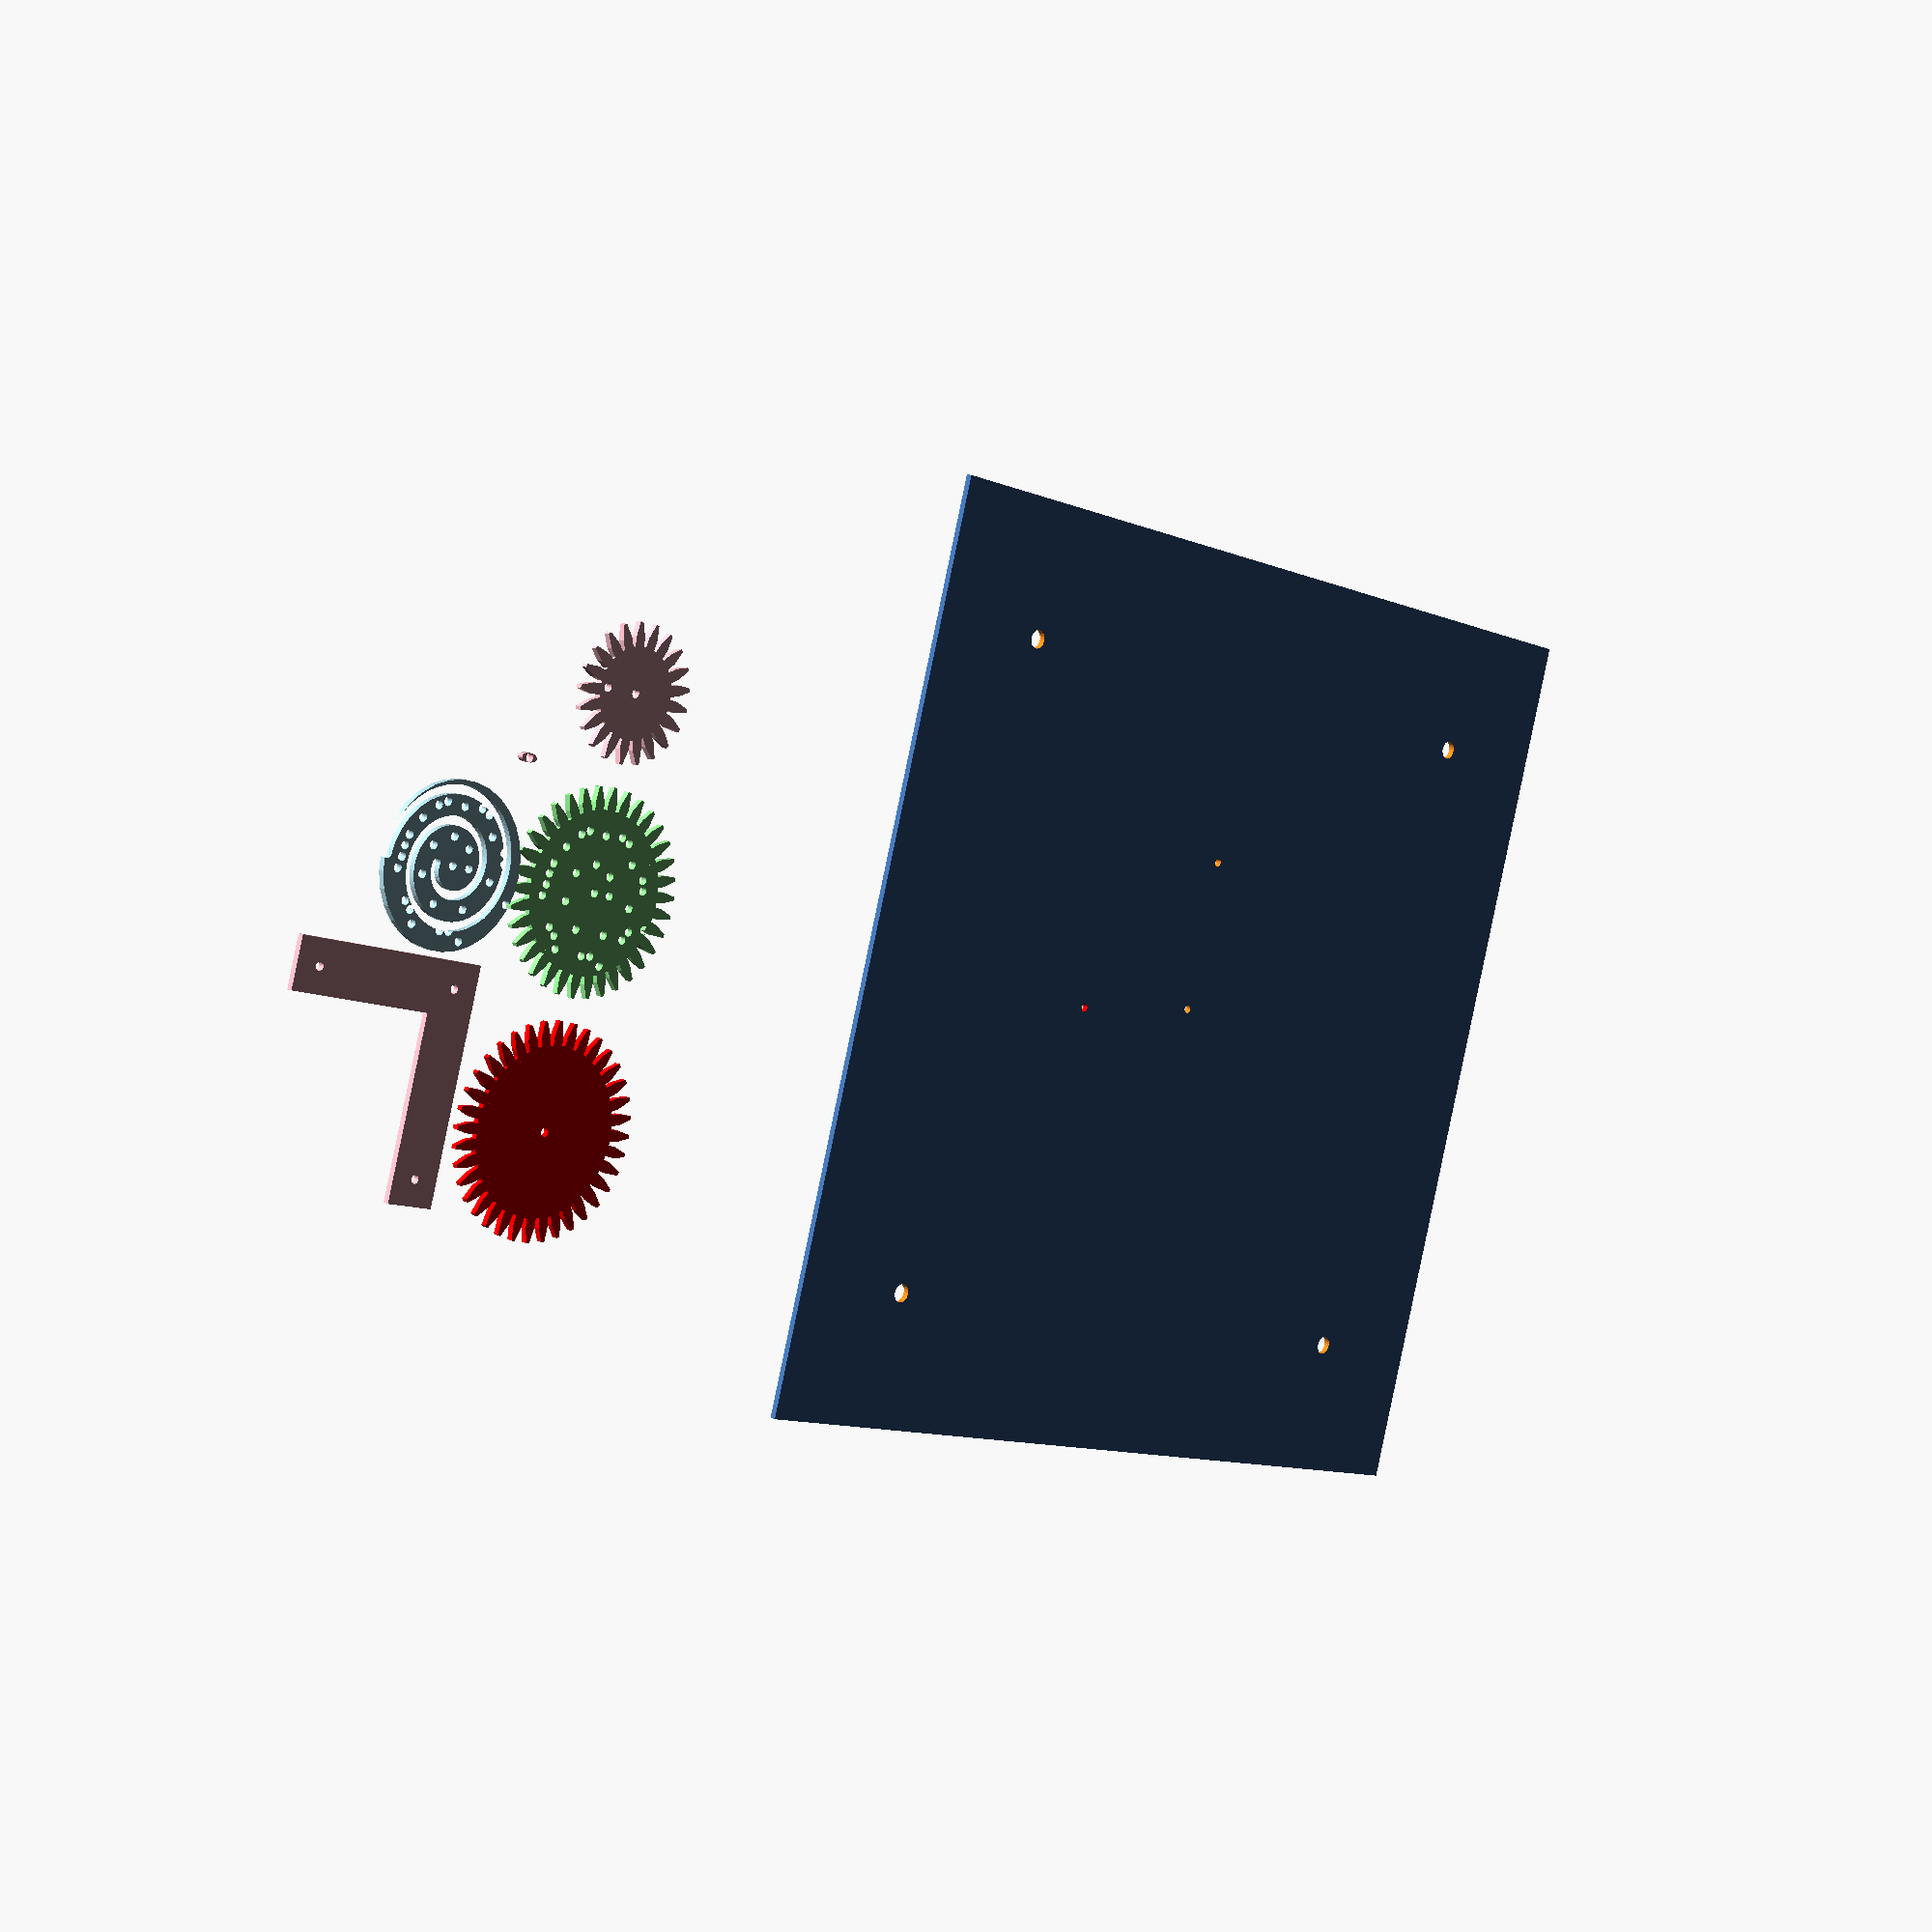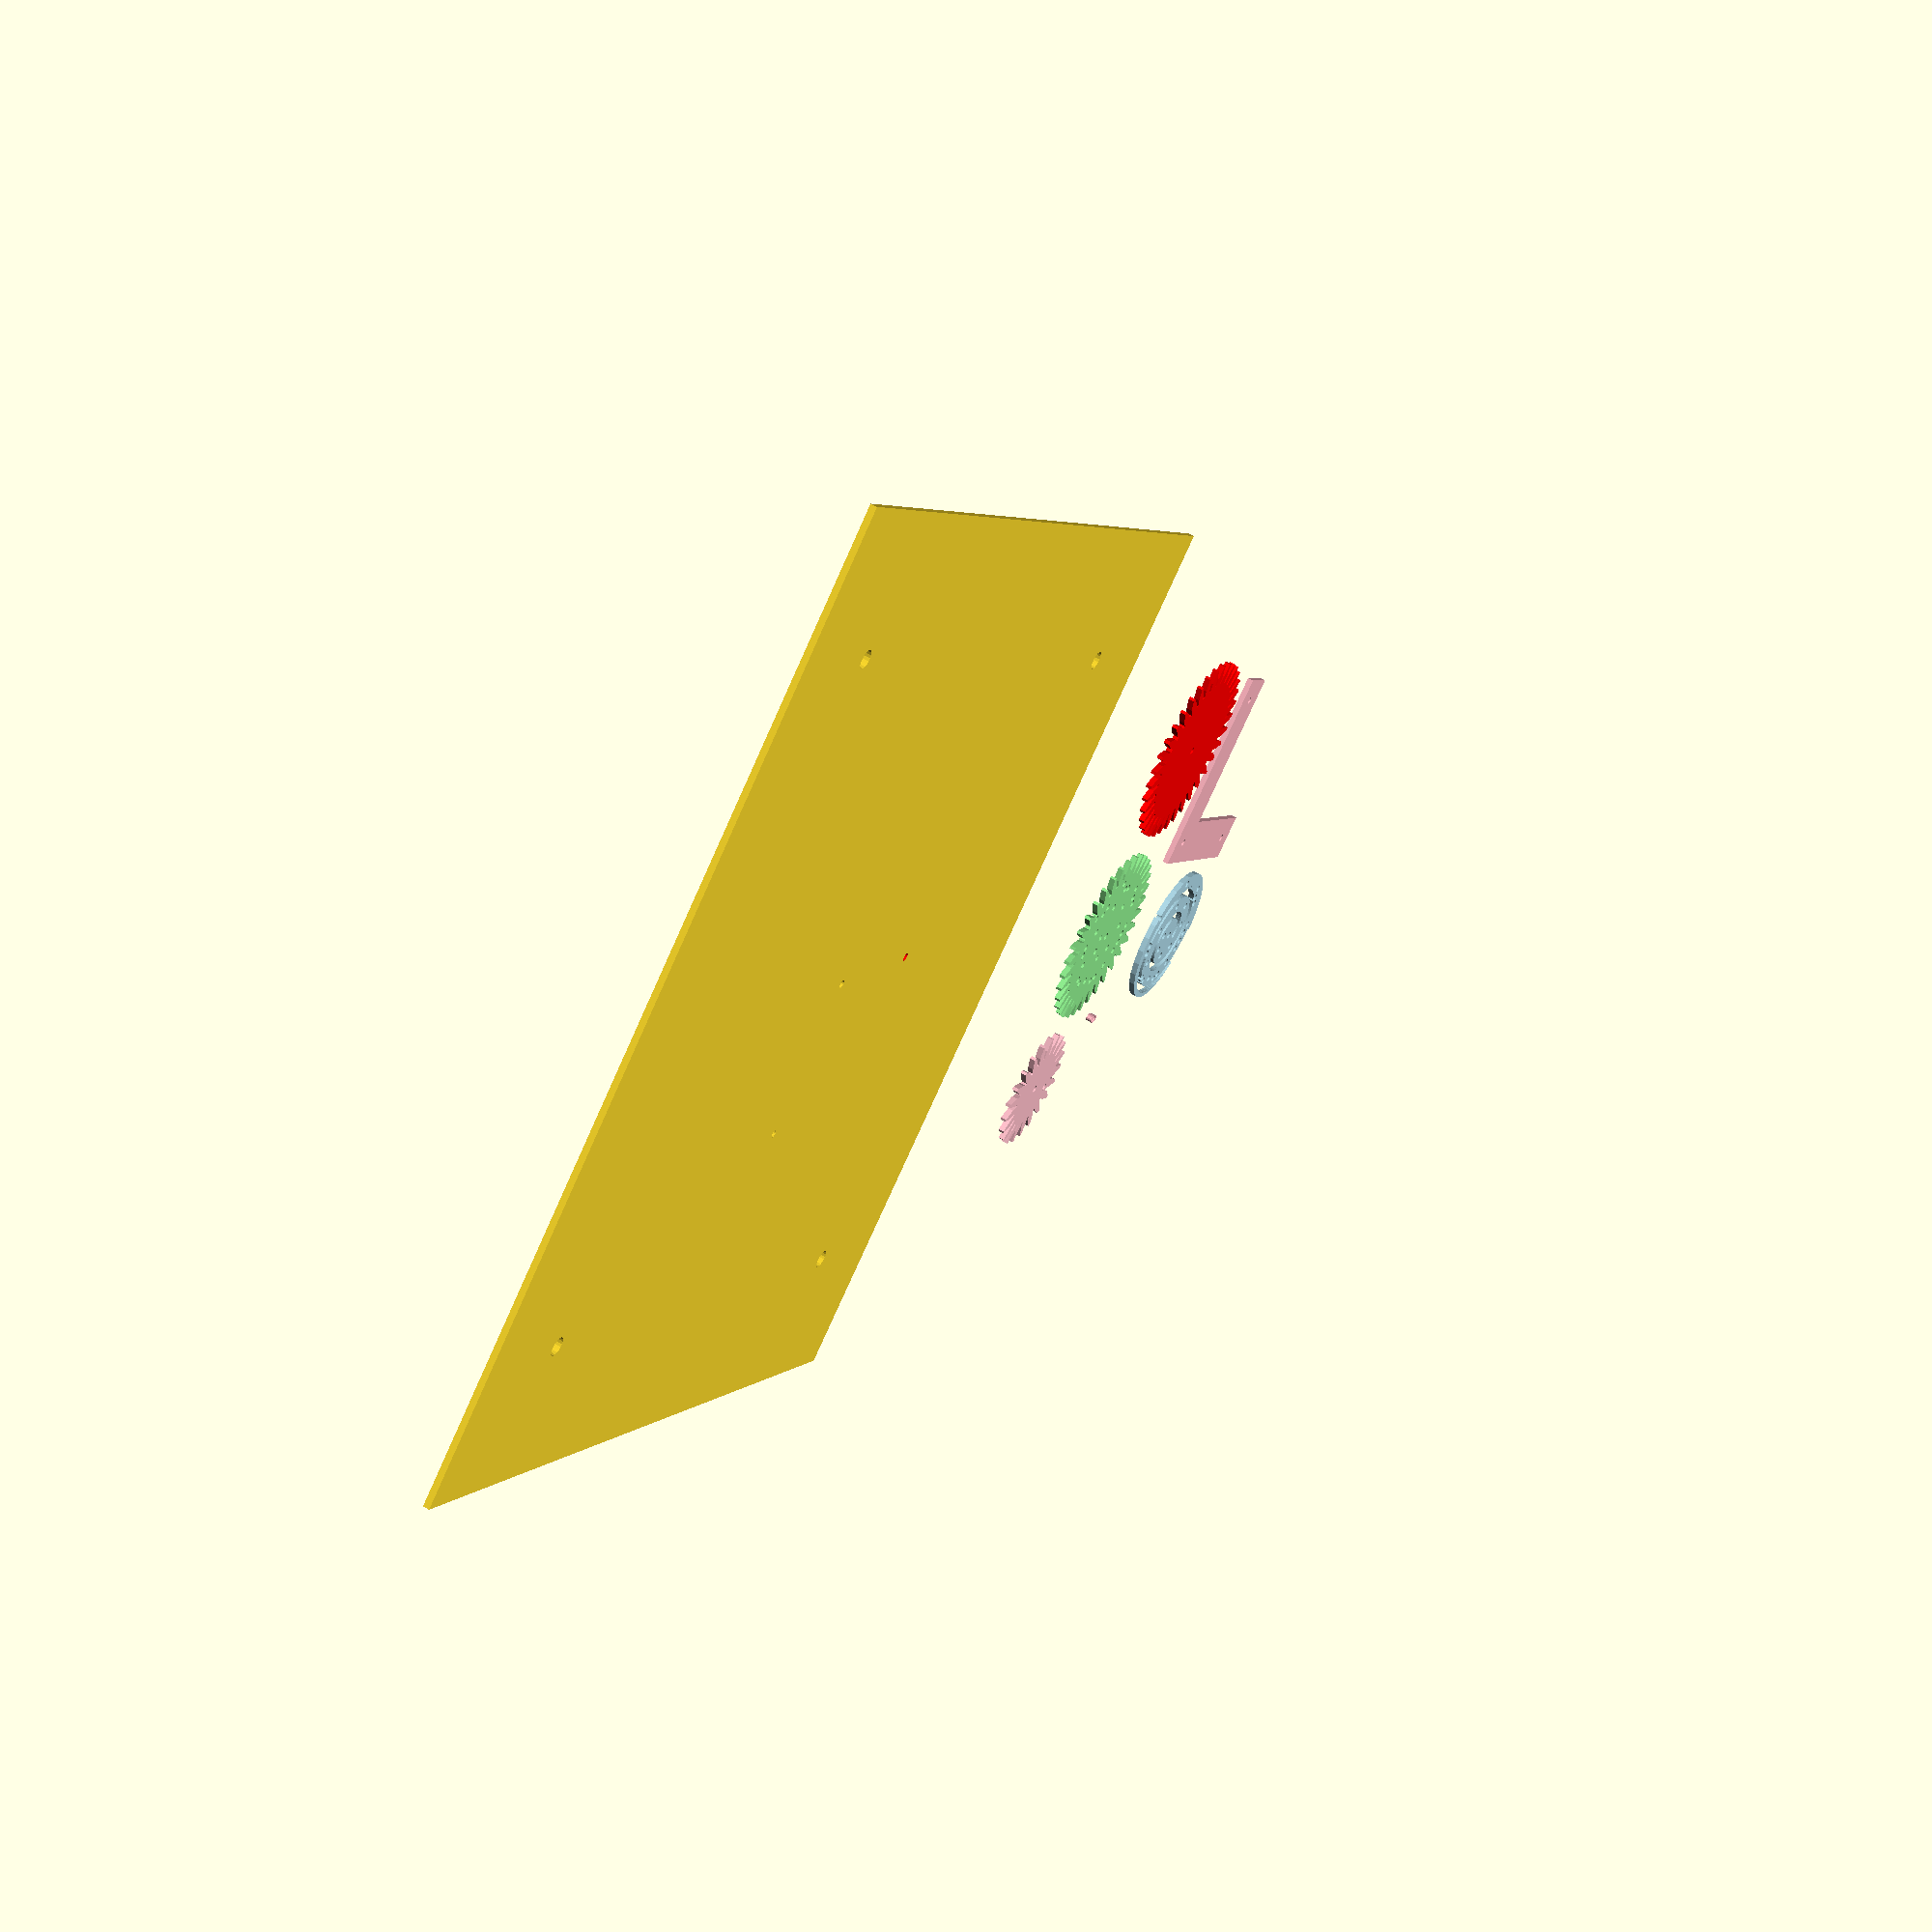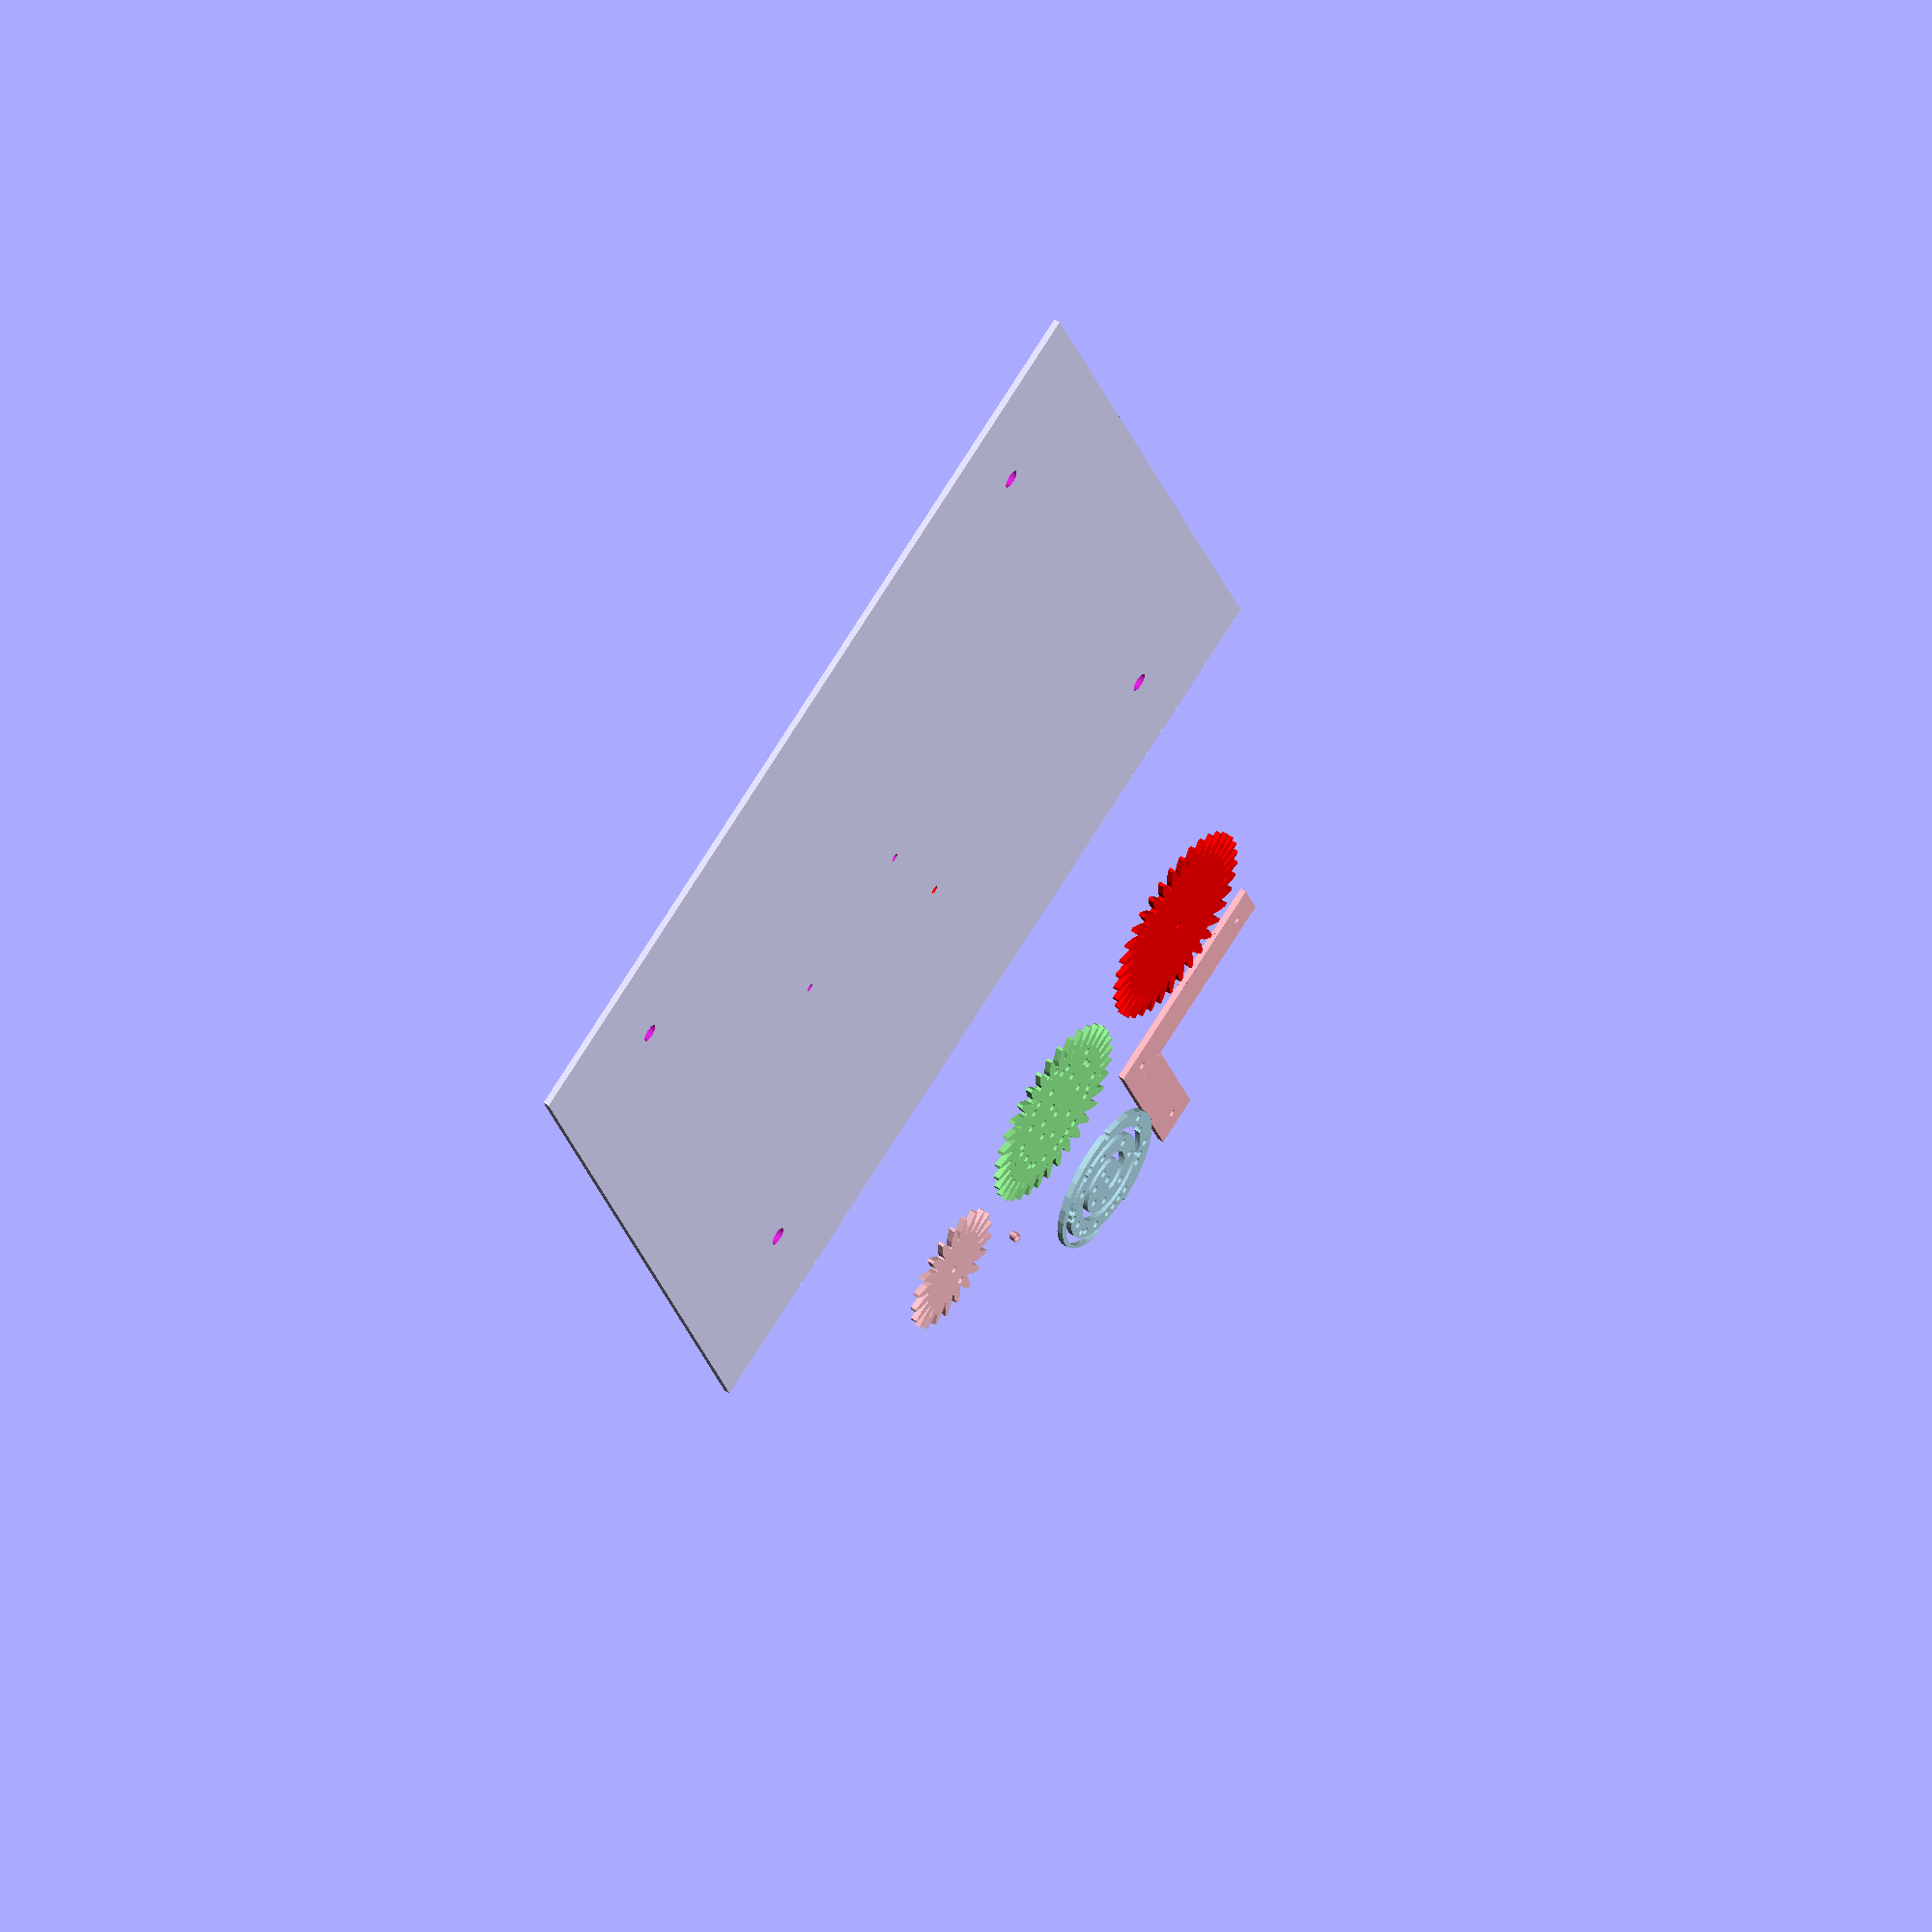
<openscad>

partsPlateGap = 1;
sheetThickness = 3;
wallThickness = 3;  // minimum wall thickness
camWallThickness = 8; // minumiu wall thinkens on the cam
crankHandleRadius = 20-8-5 ;
camSwing = 20-5-6;
screwHoleRadius = 1.5;


camOffset = crankHandleRadius;

groveDiameter = 1.4; // track diamerter
fnGrove = 30; 
groveResolution = 30;
returnGroveDegrees = 90;
shaftOD = 1.35;
shaftOD_grab = 1.34;

groveRevolutions = 2;
groveDegrees = 360 * groveRevolutions;

pegResolution = 4;
screwHoleSize = 2;
baseDiameter = 20;
totalCamRadius = crankHandleRadius + wallThickness * 2 + (crankHandleRadius - camSwing) + groveDiameter;



toothWidth = 5/2;
toothLength = 10/2;
toothTipChopFactor = .3;

intermitantGearRadius = 13;
pivotArmLength = totalCamRadius * 2;

gearMeshTightnessFactor= .5;
handCrankGearRadius = 7;
fn = 20;
camSledLengthFactor = 2;
camArmLength = totalCamRadius + intermitantGearRadius + (toothLength * gearMeshTightnessFactor);
handCrankGearTranslate = totalCamRadius + handCrankGearRadius + (toothLength * gearMeshTightnessFactor);

module shaftHole()
{
    circle(shaftOD/2,  $fn = fn);
}
//#shaftHole();   


module partsPlate()
{
        {
    color("lightgreen")
    crankBottom();
    translate([totalCamRadius*2 + toothLength,0,sheetThickness]) color("lightblue")
    crank();
    }
    translate([totalCamRadius + toothLength+5, totalCamRadius + toothLength,0]) color("lightpink")
    camArm();
    
    translate([0,camArmLength + wallThickness + toothLength ,0]) color("red")
    intermitantGear();
    
    translate([-baceLengthX + totalCamRadius + toothLength - partsPlateGap , 0,0])
    bace();
    translate([0,-(handCrankGearTranslate + wallThickness + toothLength), 0]) color("pink")
    handCrankGear();
    translate([totalCamRadius + toothLength, -totalCamRadius - toothLength,0]) color("lightpink")
    camSled();
    
    
}
partsPlate();

module assemble()
{
    rotate(90){
    color("lightgreen")
    crankBottom();
    translate([0,0,sheetThickness]) color("lightblue")
    crank();
    }
    translate([0,wallThickness, sheetThickness *2]) color("lightpink")
    camArm();
    
    translate([0,camArmLength + wallThickness ,0]) color("red")
    intermitantGear();
    
    translate([0,0,-10])
    bace();
    translate([0,-(handCrankGearTranslate + wallThickness), 0]) color("pink")
    handCrankGear();//
    
}
//assemble();


module handCrankGear()
{
    difference()
   { 
    union()
    {
        gear(handCrankGearRadius);
        circle(handCrankGearRadius, $fn = fn);
    }
    shaftHole();
    translate([handCrankGearRadius - wallThickness/2,0,0])
    shaftHole();
    
}
    
}
//handCrankGear();




baceLengthX = 150;
baceLengthY = 150;

module screwHole()
{
      circle(screwHoleRadius,  $fn = fn);  
}

module bace()
{
    union()
    {
        difference()
        {
            square([baceLengthX,baceLengthY],center = true);
            shaftHole();

            translate([0,-(handCrankGearTranslate + wallThickness), 0])
            shaftHole(); // hand crank gear 
            translate([pivotArmLength,wallThickness, 0]) color("red")
            shaftHole();
            for ( screwHoleDeg = [45:90:360 + 45])
            {
                rotate(screwHoleDeg)
                translate([baceLengthX/2 ,0,0])
                screwHole();
            }
        }
    
    }
}
//bace();

module intermitantGear()
{
    
    union()
    {
    difference()
    {
        circle(intermitantGearRadius, $fn = fn);
        shaftHole();
    }
    rotate(4)
    gear(intermitantGearRadius);
    }
    
}

   
//intermitantGear();

module camArm()
{
    
    union()
    {
        
        difference()
        {
        translate([-camWallThickness/2,-camWallThickness/2,0])  
        square([camWallThickness,camArmLength + camWallThickness]);
            
        shaftHole();
            translate([0,camArmLength,0])
            shaftHole();
        }
       
        
        difference()
        {
        translate([camWallThickness/2,-camWallThickness/2,0])
        
        square([pivotArmLength,camWallThickness]);
        translate([pivotArmLength,0,0])
            shaftHole();
        }
        }
    }
//#camArm();

module camSled()
{
    difference()
    {
        resize([groveDiameter * camSledLengthFactor ,0,0]){
        circle(groveDiameter/2, $fn = fn);   }
        circle(shaftOD/2,  $fn = fn);
    }
        
}
//camSled();

module camTrackPegs()
{
    for ( i = [0:200:groveDegrees * pegResolution])
    {
        
        rotate(i/pegResolution + 180)
        translate([i* (camSwing/groveDegrees/pegResolution) + wallThickness,0,0])
        circle(shaftOD/2, center = true, $fn = fnGrove);
        rotate(i/pegResolution)
        translate([totalCamRadius -wallThickness,0,0])
        circle(shaftOD/2, center = true, $fn = fnGrove);
    }
 //   translate([-3,-1,0]) rotate(10)
 //   {
    
 //       for ( i = [0:-20:-returnGroveDegrees * groveResolution])
 //       {
        
 //           rotate(i/groveResolution - returnGroveDegrees)
//            translate([i* (camSwing/returnGroveDegrees/groveResolution) - groveDiameter,0,0])
//            #circle(groveDiameter/2, center = true, $fn = fnGrove);
//        }
//    }
    
    
}




module camTrack()
{
    for ( i = [0:20:groveDegrees * groveResolution])
    {
        
        rotate(i/groveResolution)
        translate([i* (camSwing/groveDegrees/groveResolution) + wallThickness,0,0])
        circle(groveDiameter/2, center = true, $fn = fnGrove);
    }
 //   translate([-3,-1,0]) rotate(10)
 //   {
    
 //       for ( i = [0:-20:-returnGroveDegrees * groveResolution])
 //       {
        
 //           rotate(i/groveResolution - returnGroveDegrees)
//            translate([i* (camSwing/returnGroveDegrees/groveResolution) - groveDiameter,0,0])
//            #circle(groveDiameter/2, center = true, $fn = fnGrove);
//        }
//    }
    
    
}


module crank()
{
    difference()
    {   
        
        circle(totalCamRadius, center = true);
        camTrack();
        camTrackPegs();
        circle(shaftOD/2,center = true, $fn=fn);
    }
}

//crank();

module crankBottom()
{ 
    union(){
    difference()
    {   
        
        circle(totalCamRadius, center = true);
        camTrackPegs();
        circle(shaftOD/2,center = true,$fn=fn);
    }
    gear(totalCamRadius);
}
}
//crankBottom();

module tooth()
{
    difference()
    {
    rotate(90)
    resize([toothLength,toothWidth,0])
    translate([0,0,0])
    circle(toothWidth, $fn = 3, center = false);
    translate([0,toothLength - toothLength * toothTipChopFactor,0])
    square(toothWidth, center = true);
    translate([toothWidth/3,-toothLength/2,0])
    square([toothWidth, toothLength]);
        translate([-toothWidth/3-toothWidth,-toothLength/2,0])
    square([toothWidth, toothLength]);
        
    }
}
//tooth();

module gearNTeeth(NTeeth)
{
    gearRadius = NTeeth * toothWidth/ (3.14 * 2);
    cercumfrance = 3.14 * gearRadius * 2;
    echo(cercumfrance);
    teethPerGear = cercumfrance/ toothWidth;
    degreesPerTooth = 360 / teethPerGear;
    echo("gearDiameter = ",gearRadius * 2);
    
for (y = [0:1:teethPerGear])
{
    echo(y);
    rotate(y * degreesPerTooth)
    translate([0,gearRadius,0]) tooth();
        
}
}

//gearNTeeth(100);

module gear(aimRadius) // will round the aim radius so that the teeth closest number of teeth fit. 
{
    
    aimCercumfrance = (aimRadius + toothLength/4) * 3.14 * 2;
    teethInAimCercumfrance = round(aimCercumfrance / toothWidth);
    cercumfrance = teethInAimCercumfrance * toothWidth;
    gearRadius = cercumfrance / (2 * 3.14);
    
    
 
    
    
    teethPerGear = cercumfrance/ toothWidth;
    degreesPerTooth = 360 / teethPerGear;
    echo("gearDiameter = ",gearRadius * 2);
    
for (y = [1:1:teethPerGear])
{
    echo(y);
    rotate(y * degreesPerTooth)
    translate([0,gearRadius,0]) tooth();
        
}
}

//gear(50);




</openscad>
<views>
elev=167.5 azim=16.6 roll=224.4 proj=p view=solid
elev=120.1 azim=232.1 roll=238.7 proj=p view=wireframe
elev=304.2 azim=70.5 roll=304.9 proj=o view=wireframe
</views>
